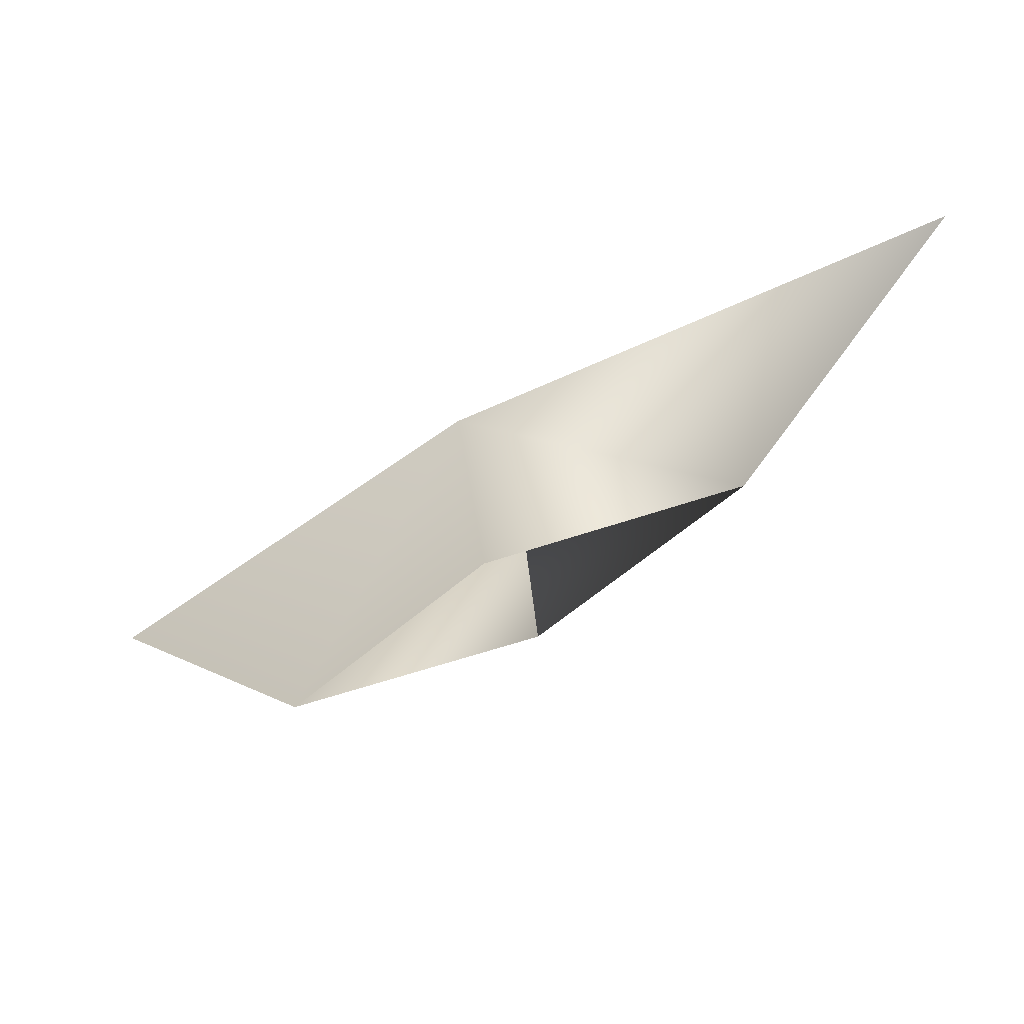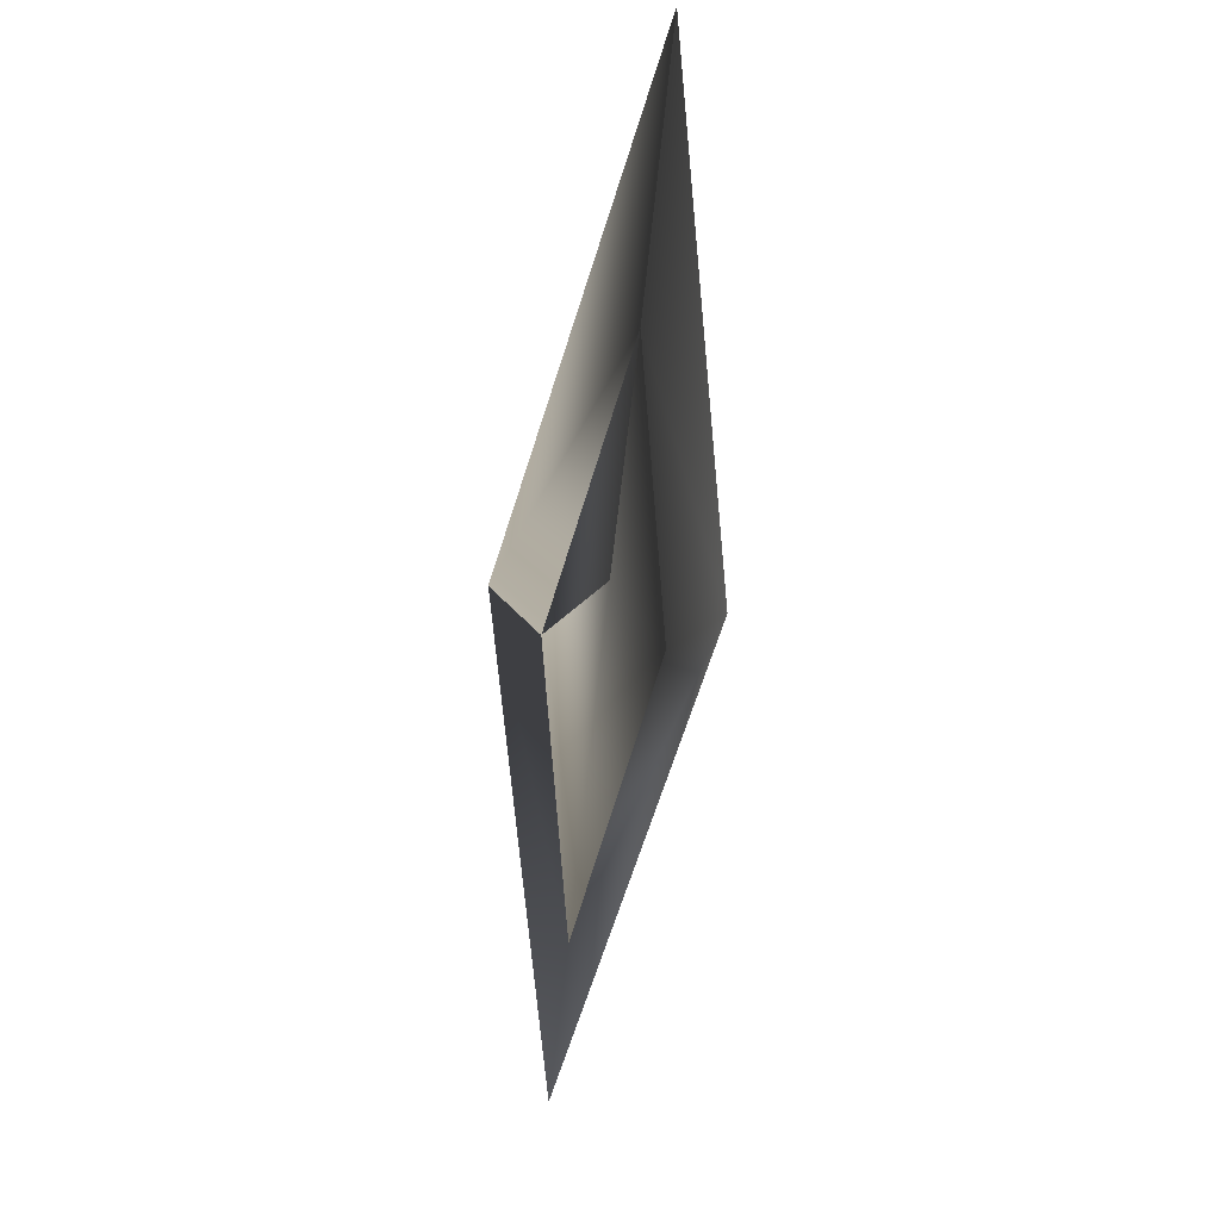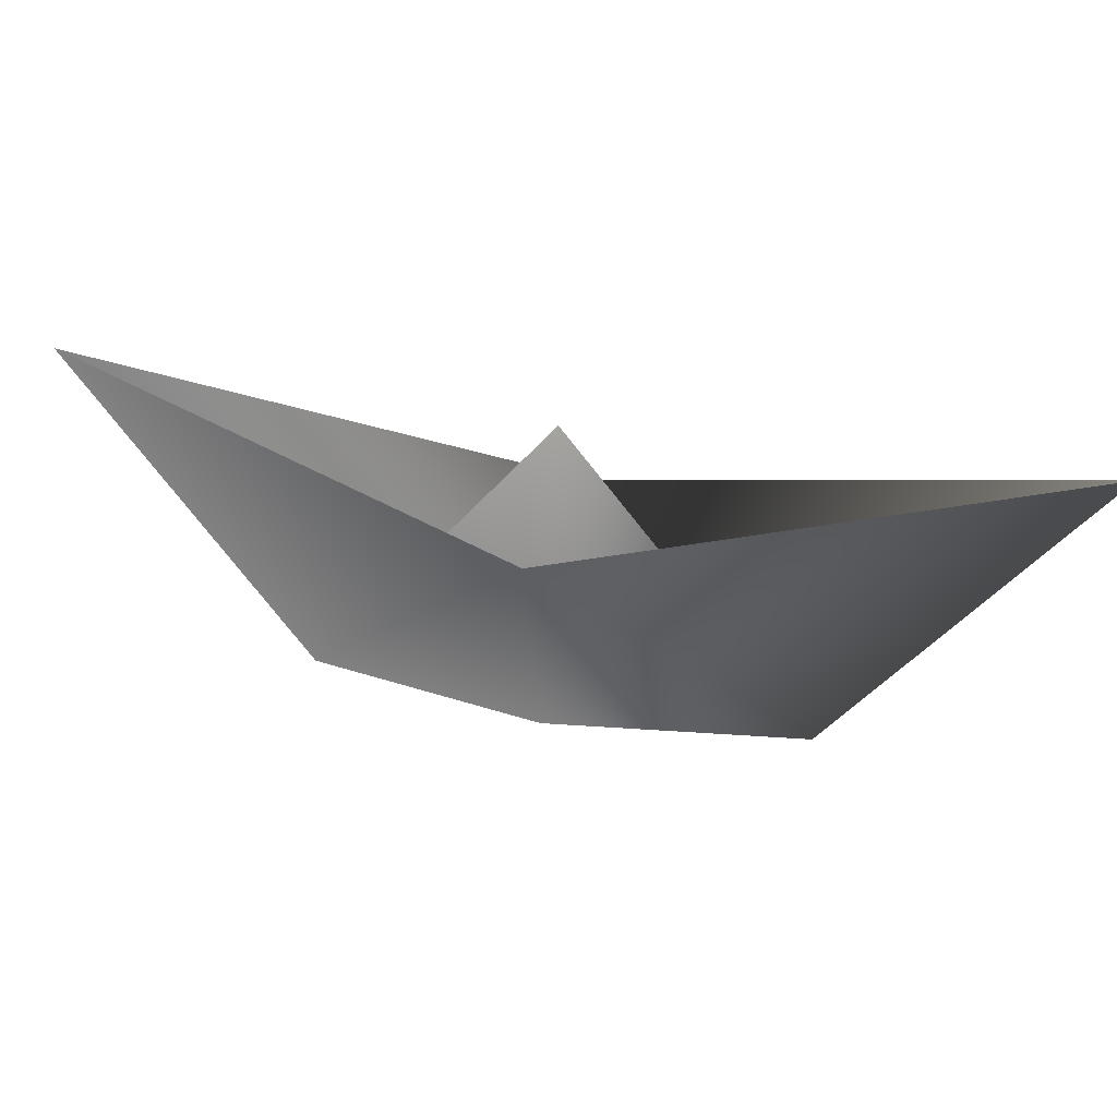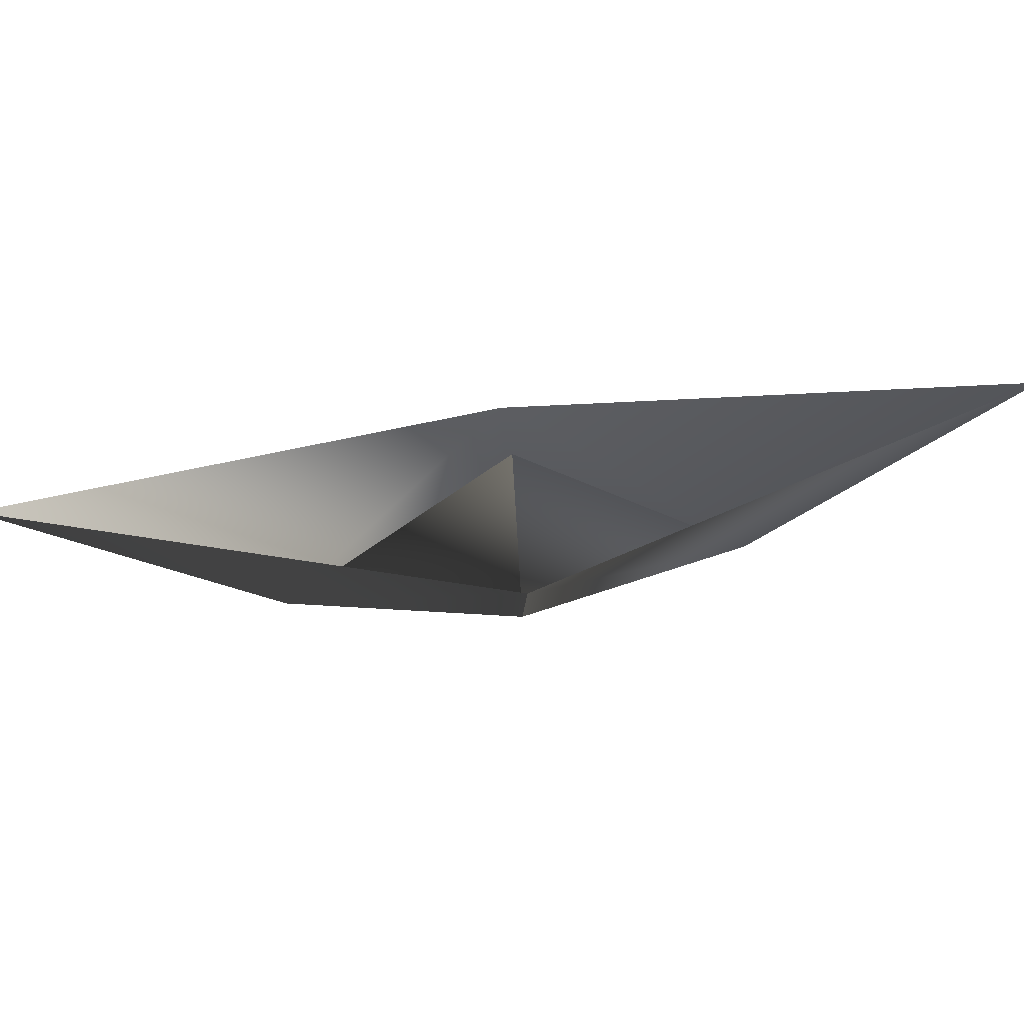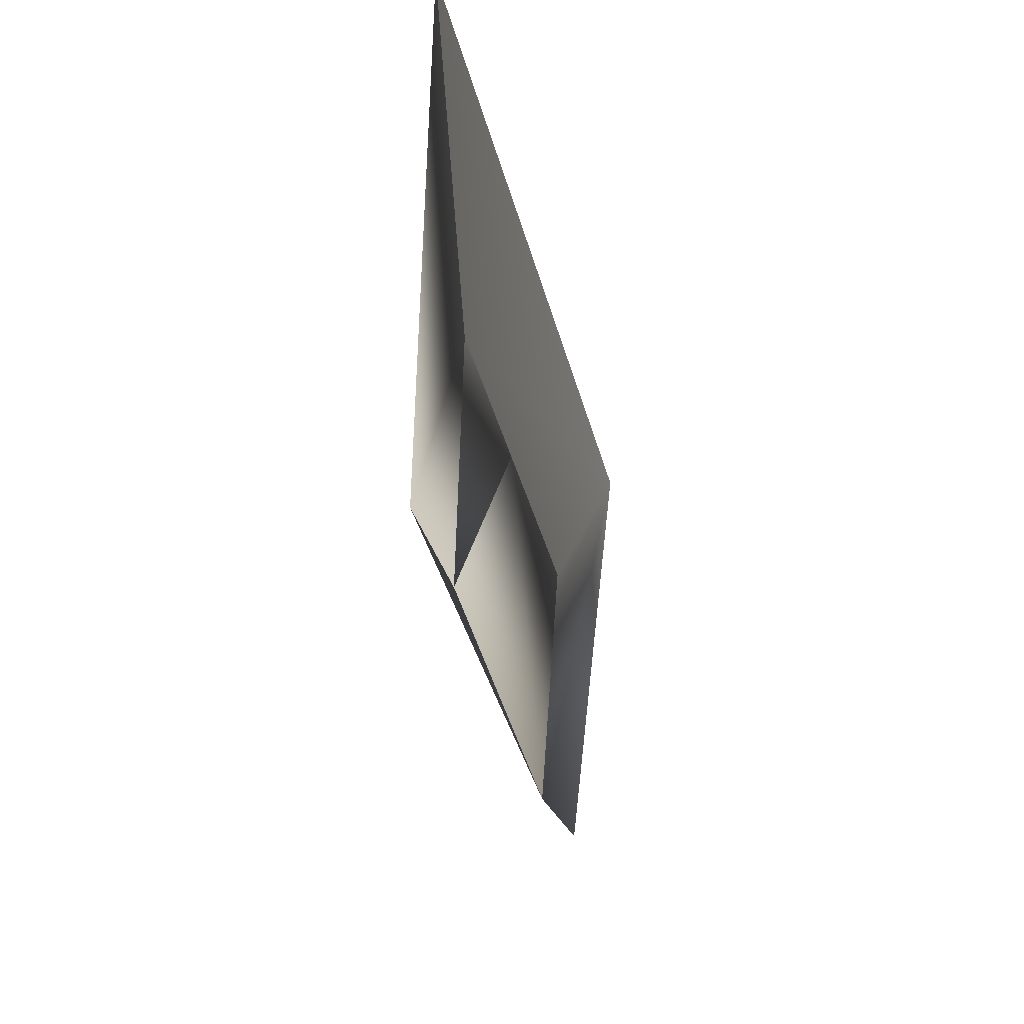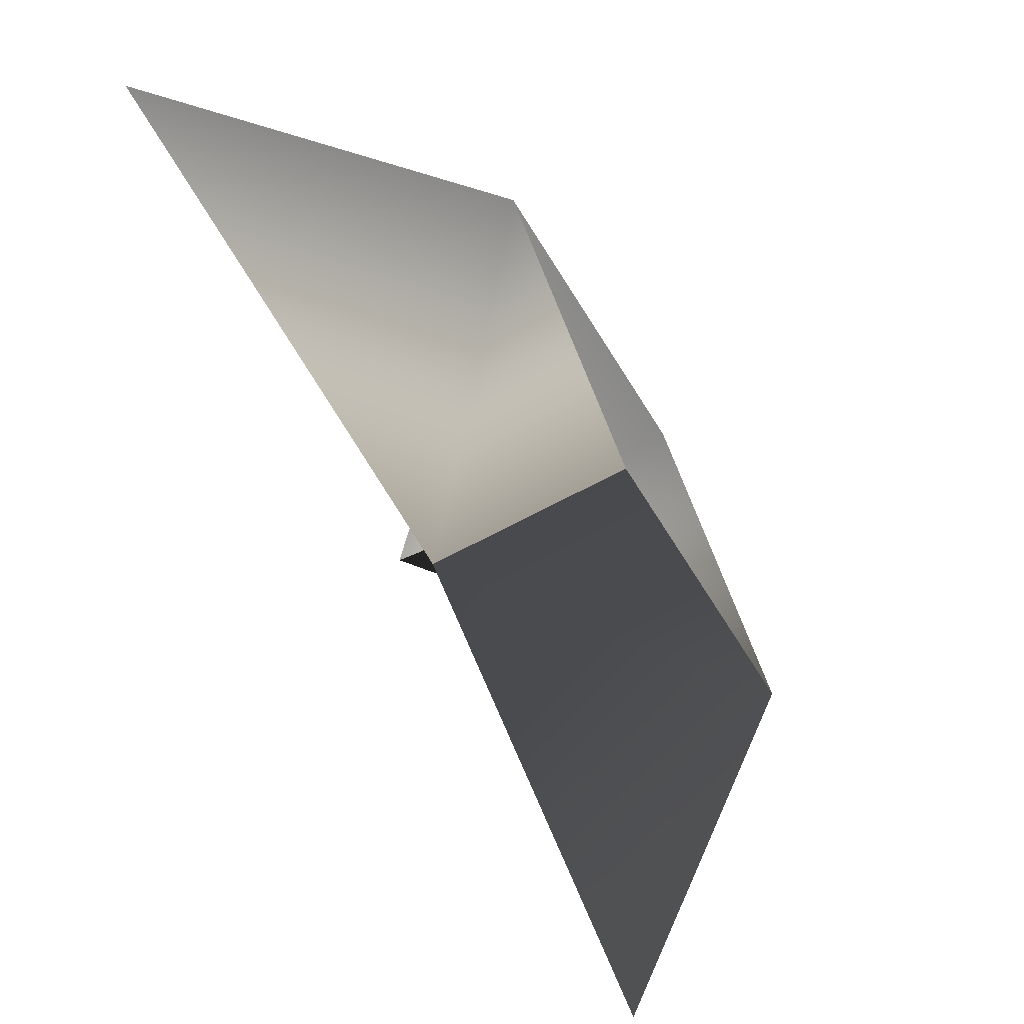
<metadata>
{"format":"obj","ext":"obj","renderer":"f3d","projection":"perspective","resolution":1024,"background":"white","views":[{"elev":-58.6,"azim":70.1,"up":"+Y"},{"elev":-78.4,"azim":-57.6,"up":"+Y"},{"elev":24.2,"azim":56.3,"up":"+Y"},{"elev":65.1,"azim":-148.4,"up":"+Y"},{"elev":-63.0,"azim":-42.7,"up":"+Y"},{"elev":-36.3,"azim":-54.0,"up":"+Z"}]}
</metadata>
<code>
o
v 1.825 0.2122 -1.476
v 0.2933 0.2358 0.3629
v -0.2933 0.253 -0.3629
v -1.825 0.2765 1.476
v 0.05908 2.901 0.0152
v 0.655 1.978 0.7721
v -0.577 2.015 -0.752
v -3.661 3.109 3.027
v 3.786 2.978 -2.995
f 5 1 2
f 5 3 4
f 5 2 4
f 5 3 1
f 6 1 2
f 6 2 4
f 7 3 4
f 7 3 1
f 8 7 4
f 8 6 4
f 9 7 1
f 6 9 1

</code>
